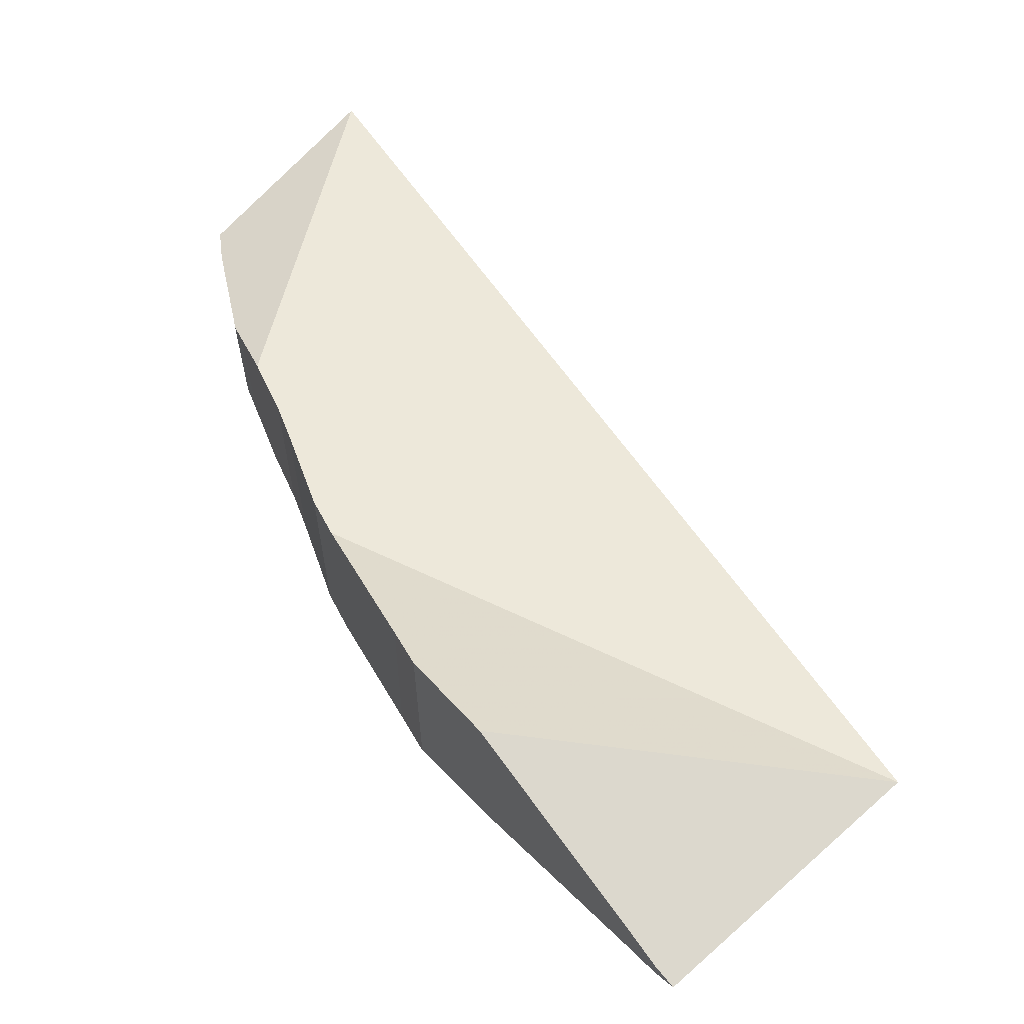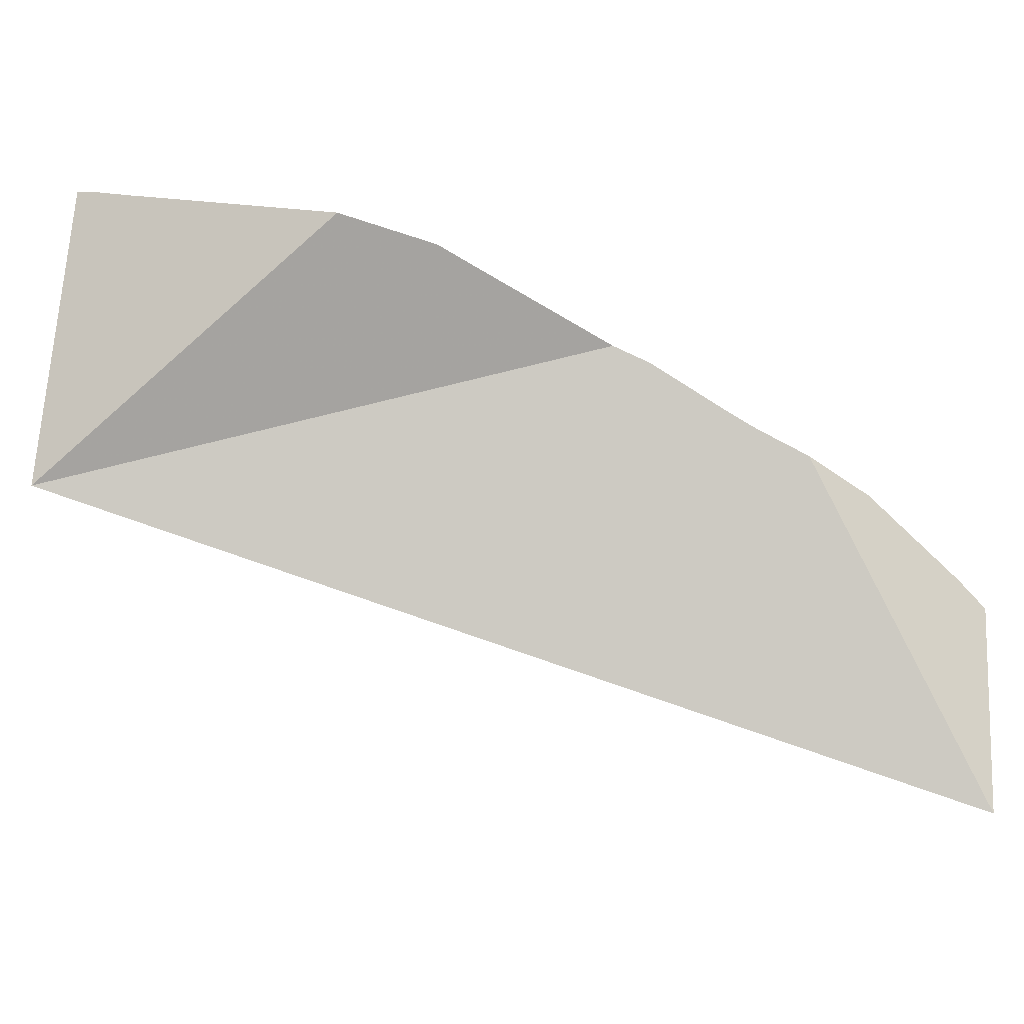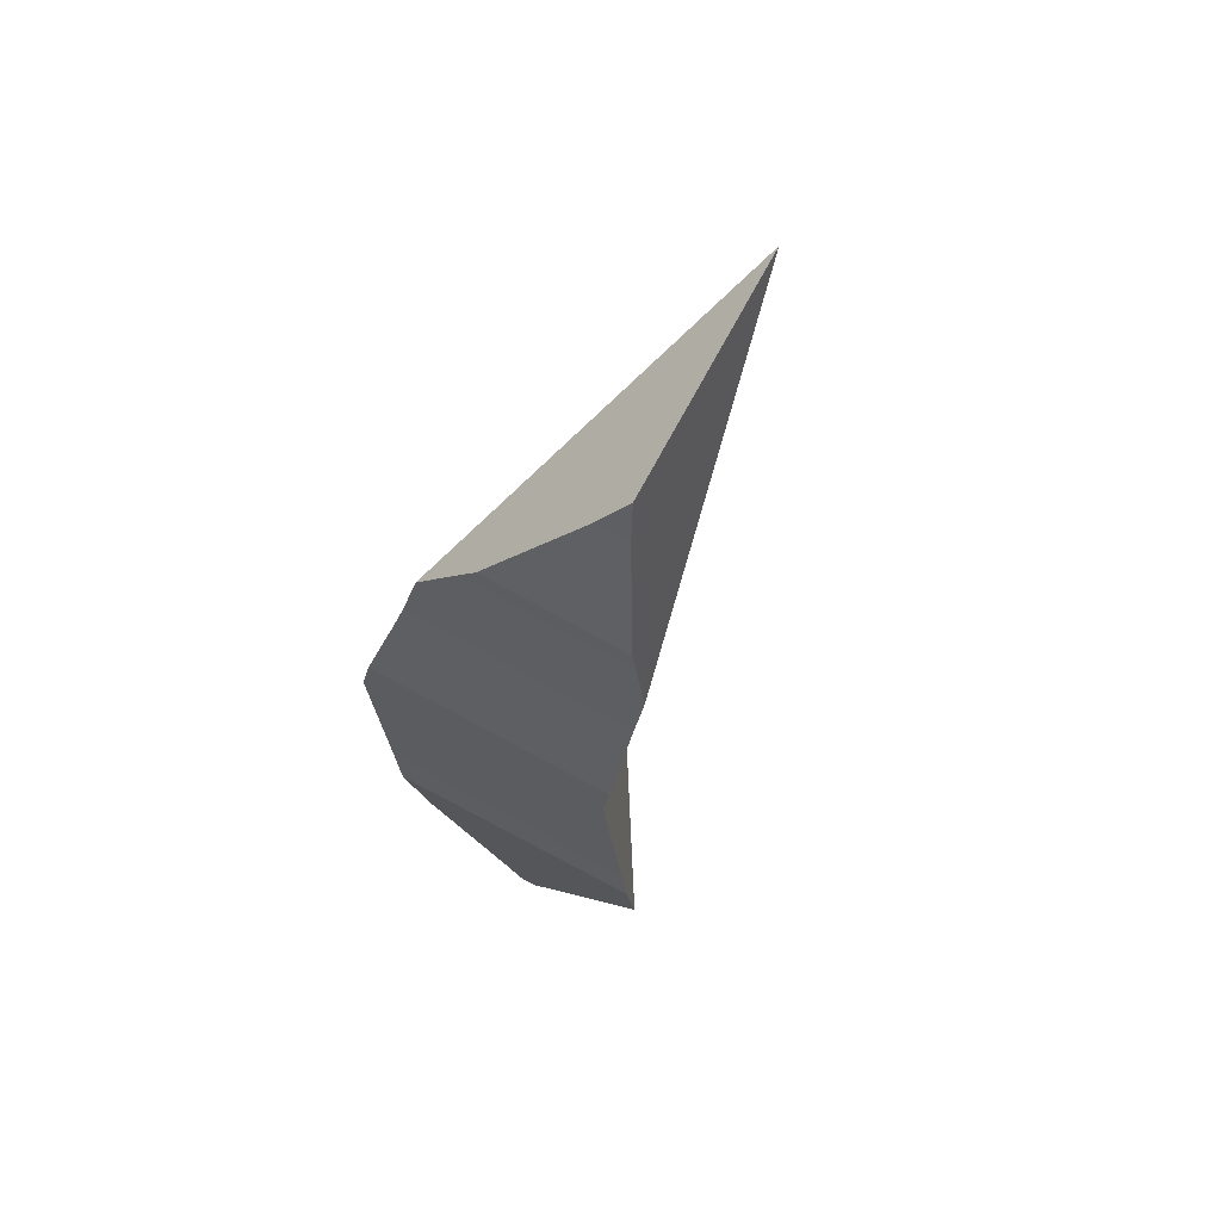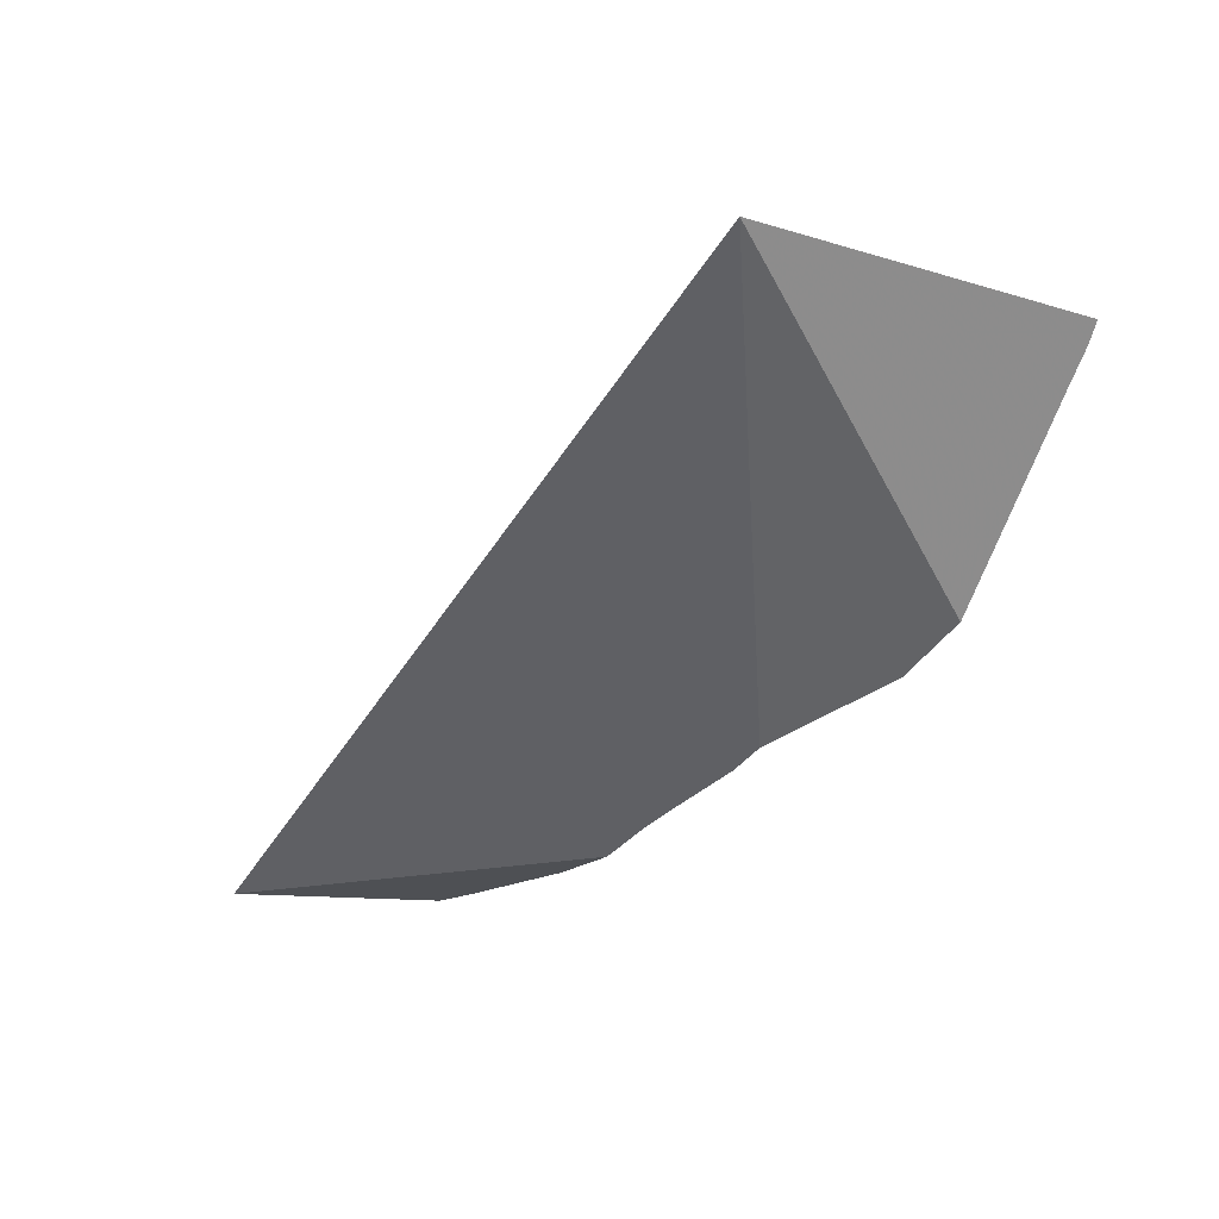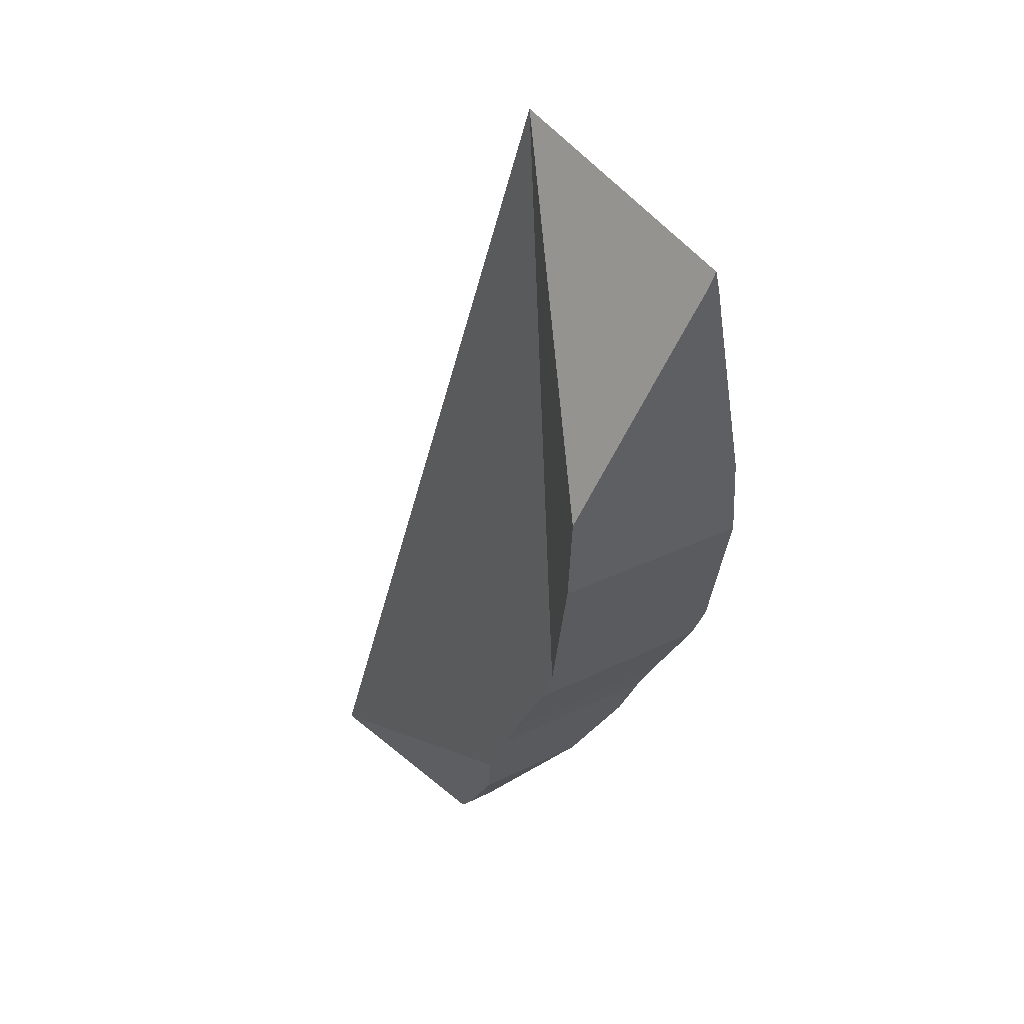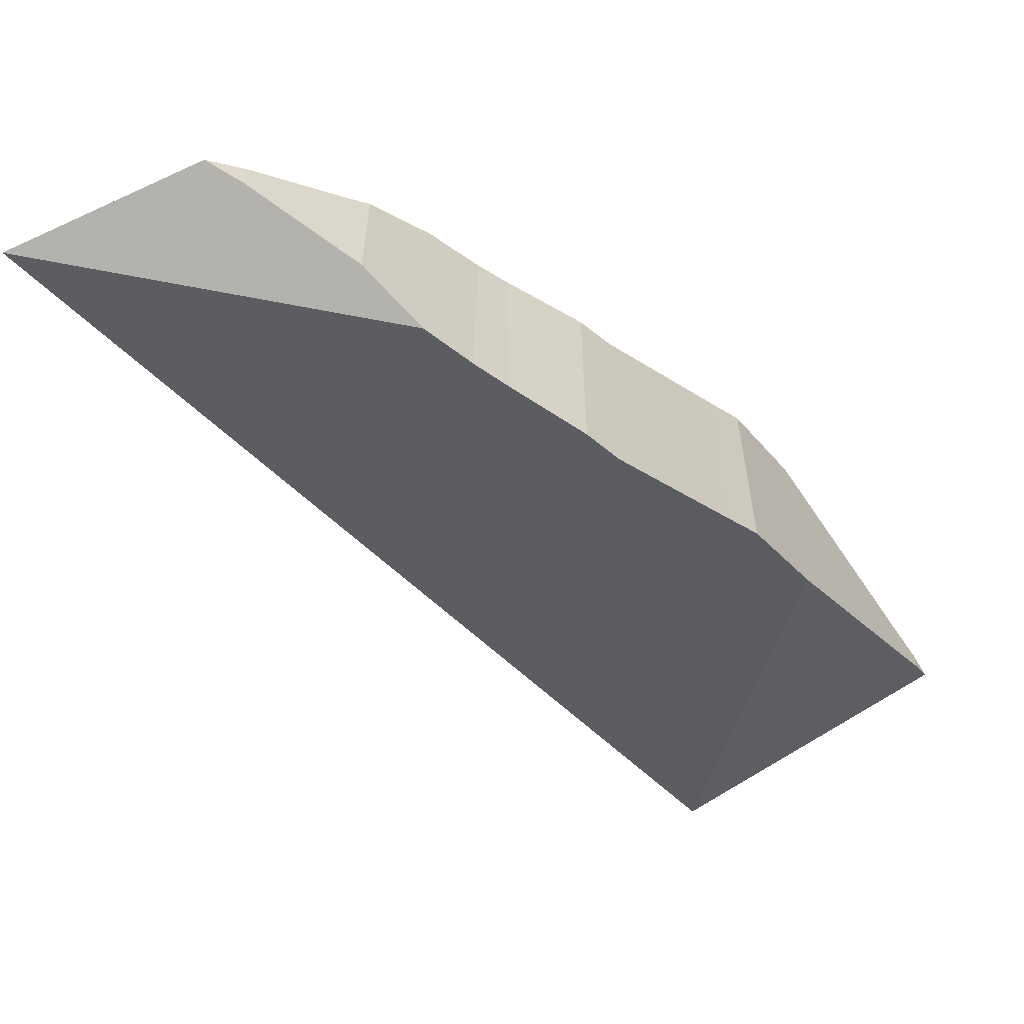
<metadata>
{"format":"obj","ext":"obj","renderer":"f3d","projection":"perspective","resolution":1024,"background":"white","views":[{"elev":64.7,"azim":119.2,"up":"+Z"},{"elev":72.6,"azim":-100.6,"up":"+Z"},{"elev":-77.3,"azim":-118.8,"up":"+Y"},{"elev":42.8,"azim":-6.5,"up":"+Y"},{"elev":22.7,"azim":47.2,"up":"+Y"},{"elev":-59.6,"azim":13.9,"up":"+Z"}]}
</metadata>
<code>
v 0.06634 -0.09486 0.02151
v 0.08151 -0.0981 0.0211
v 0.0838 -0.09636 0.02225
v 0.0838 -0.09635 0.01991
v 0.08909 -0.09164 0.01681
v 0.08917 -0.09156 0.02534
v 0.09033 -0.09056 0.0161
v 0.09034 -0.09055 0.026
v 0.09118 -0.08938 0.02671
v 0.09124 -0.0893 0.01534
v 0.0934 -0.08638 0.01357
v 0.0934 -0.08638 0.02855
v 0.09586 -0.08305 0.01379
v 0.09593 -0.08295 0.02924
v 0.09758 -0.08098 0.02969
v 0.09772 -0.08082 0.01386
v 0.1006 -0.03068 0.03118
v 0.1018 -0.07613 0.01391
v 0.1018 -0.07613 0.03084
v 0.1035 -0.07367 0.01415
v 0.1035 -0.07367 0.0313
v 0.1091 -0.06515 0.01851
v 0.1094 -0.06473 0.03592
v 0.1111 -0.06222 0.02001
v 0.1111 -0.06222 0.03723
v 0.1133 -0.0568 0.03905
v 0.1137 -0.05593 0.02297
v 0.1138 -0.05561 0.02313
v 0.1138 -0.05562 0.03946
v 0.1198 -0.04112 0.03199
v 0.1198 -0.0411 0.03541
v 0.1208 -0.03883 0.03477
v 0.1208 -0.03881 0.03342
v 0.1213 -0.03726 0.03433
f 2 3 1
f 1 4 2
f 3 6 1
f 1 5 4
f 1 11 5
f 6 12 1
f 13 11 1
f 12 14 1
f 1 16 13
f 14 15 1
f 15 19 1
f 1 18 16
f 17 20 1
f 21 17 1
f 1 20 18
f 19 21 1
f 2 4 3
f 3 4 6
f 4 5 6
f 6 5 8
f 5 7 8
f 5 10 7
f 5 11 10
f 6 8 9
f 6 9 12
f 7 10 8
f 8 10 9
f 9 10 13
f 14 12 9
f 14 9 13
f 13 10 11
f 13 16 14
f 14 16 15
f 16 18 15
f 15 18 19
f 20 17 22
f 17 21 23
f 22 17 24
f 17 23 26
f 24 17 27
f 17 26 29
f 27 17 28
f 17 30 28
f 17 29 31
f 17 34 30
f 17 31 34
f 19 18 22
f 22 18 20
f 21 19 22
f 21 22 23
f 22 24 23
f 23 24 25
f 26 23 25
f 24 27 25
f 25 27 26
f 27 28 26
f 26 28 30
f 31 29 26
f 31 26 30
f 30 33 31
f 30 34 33
f 31 33 32
f 34 31 32
f 33 34 32

</code>
